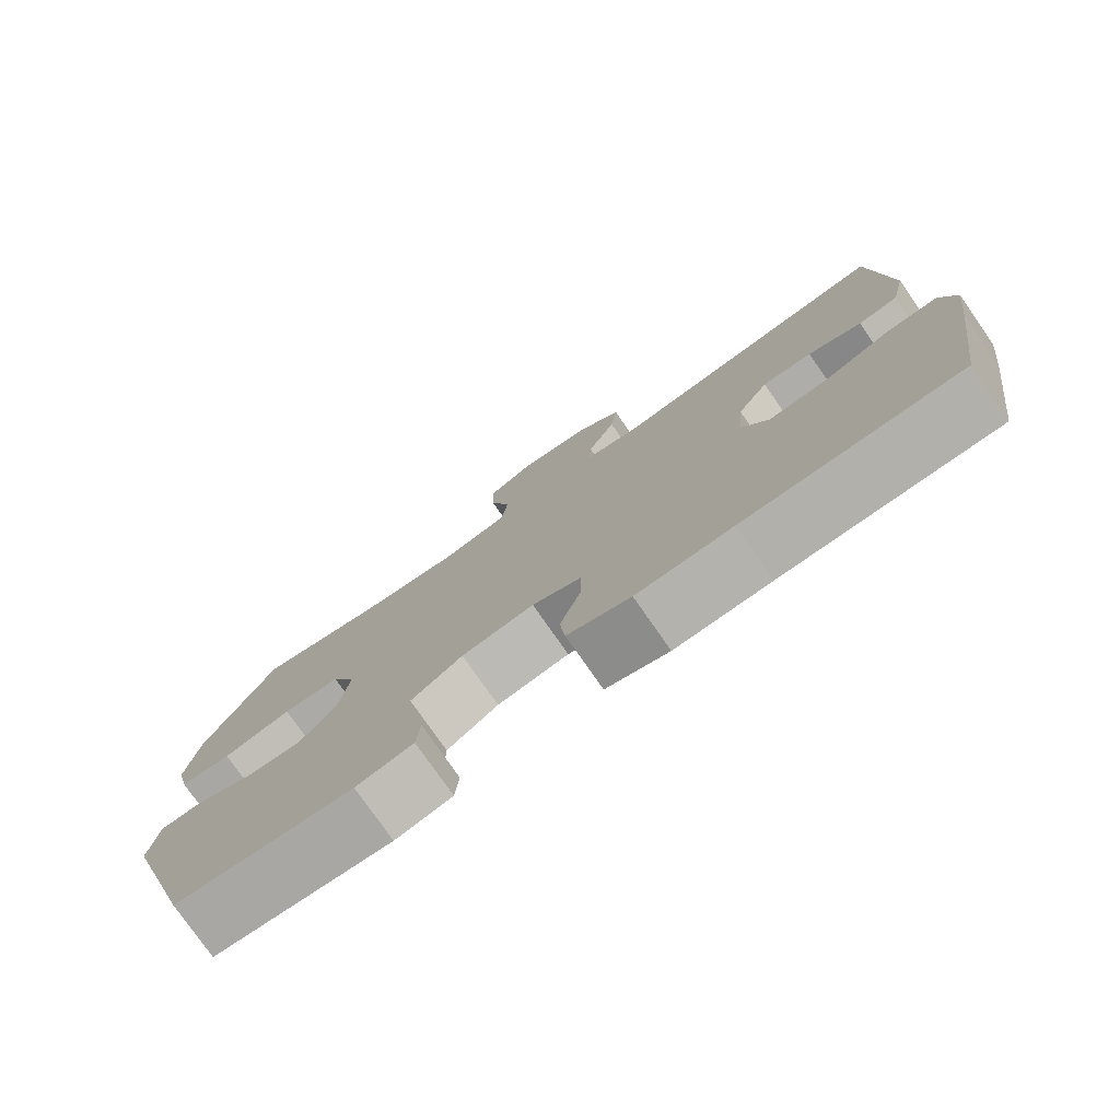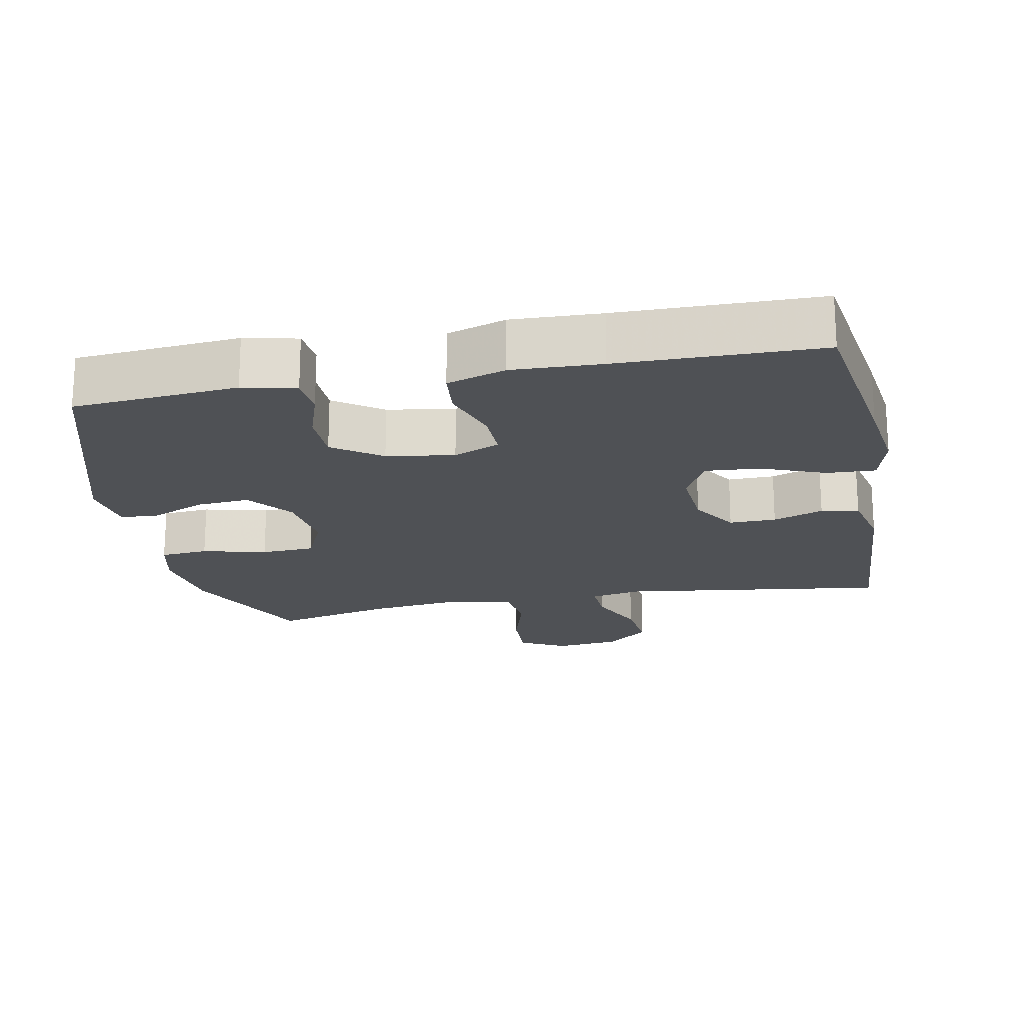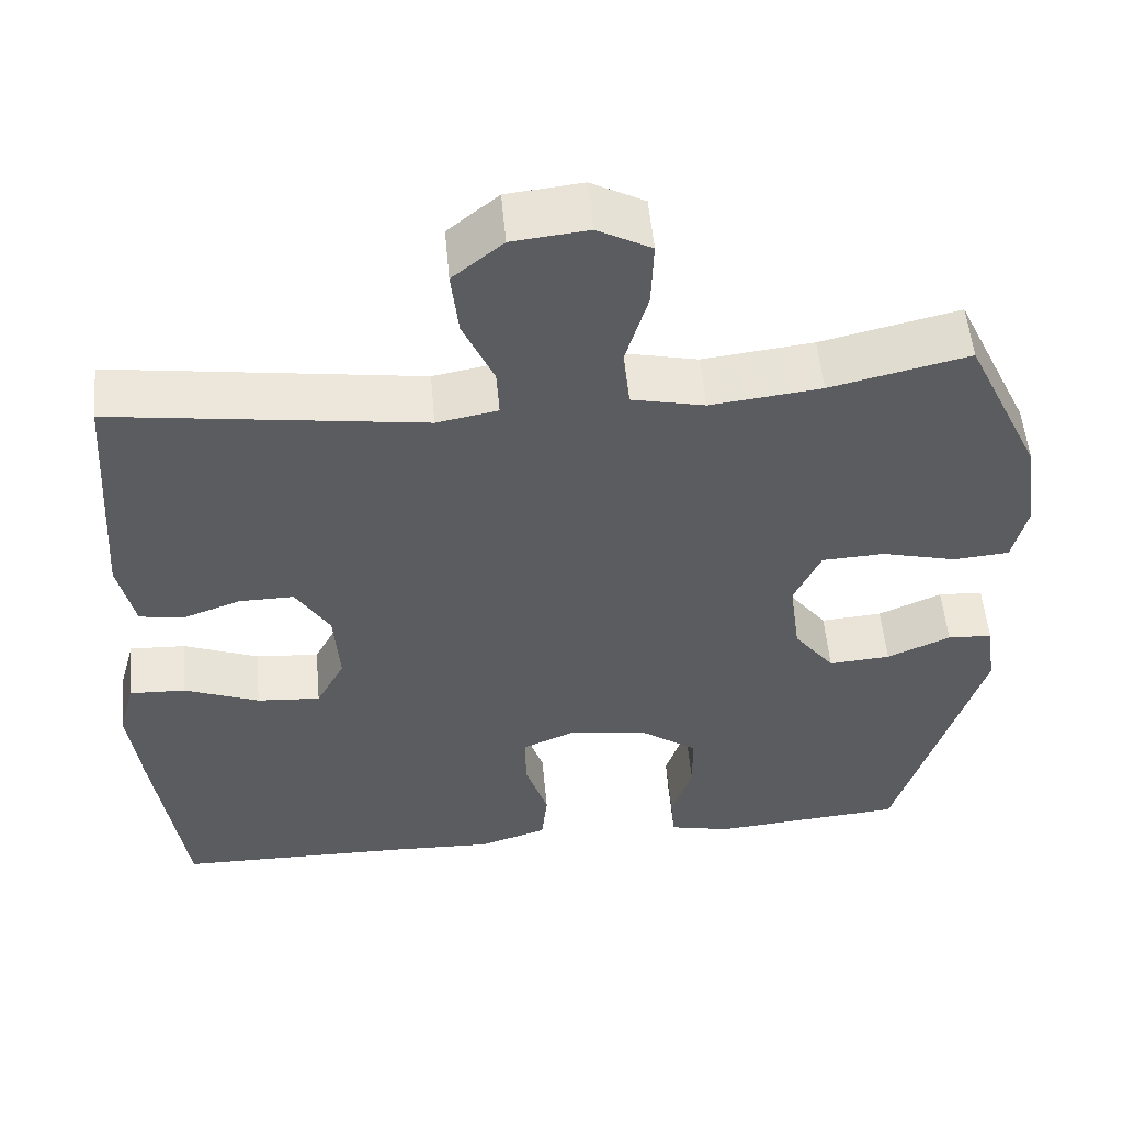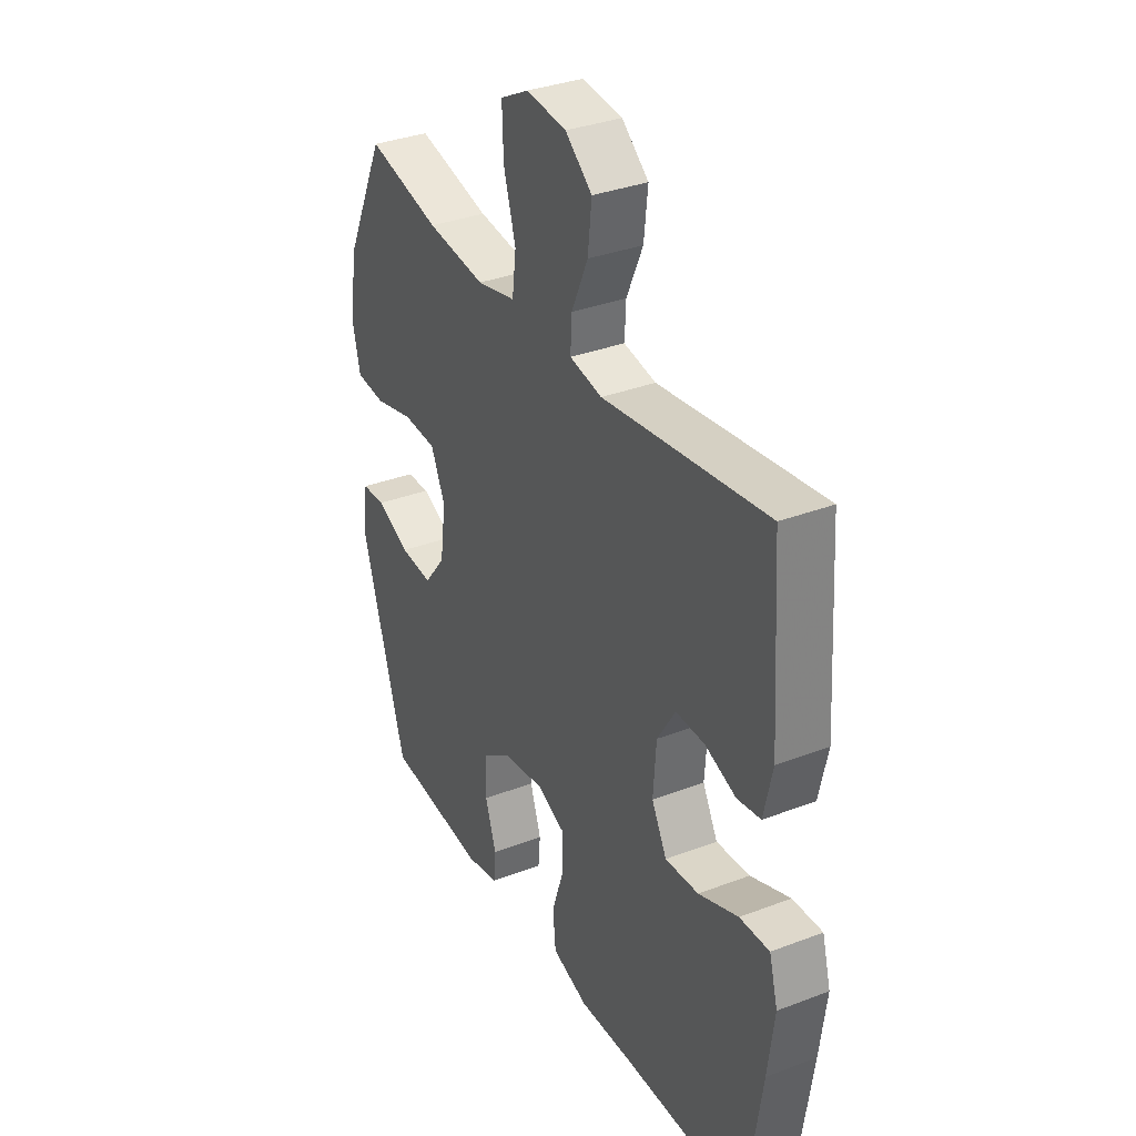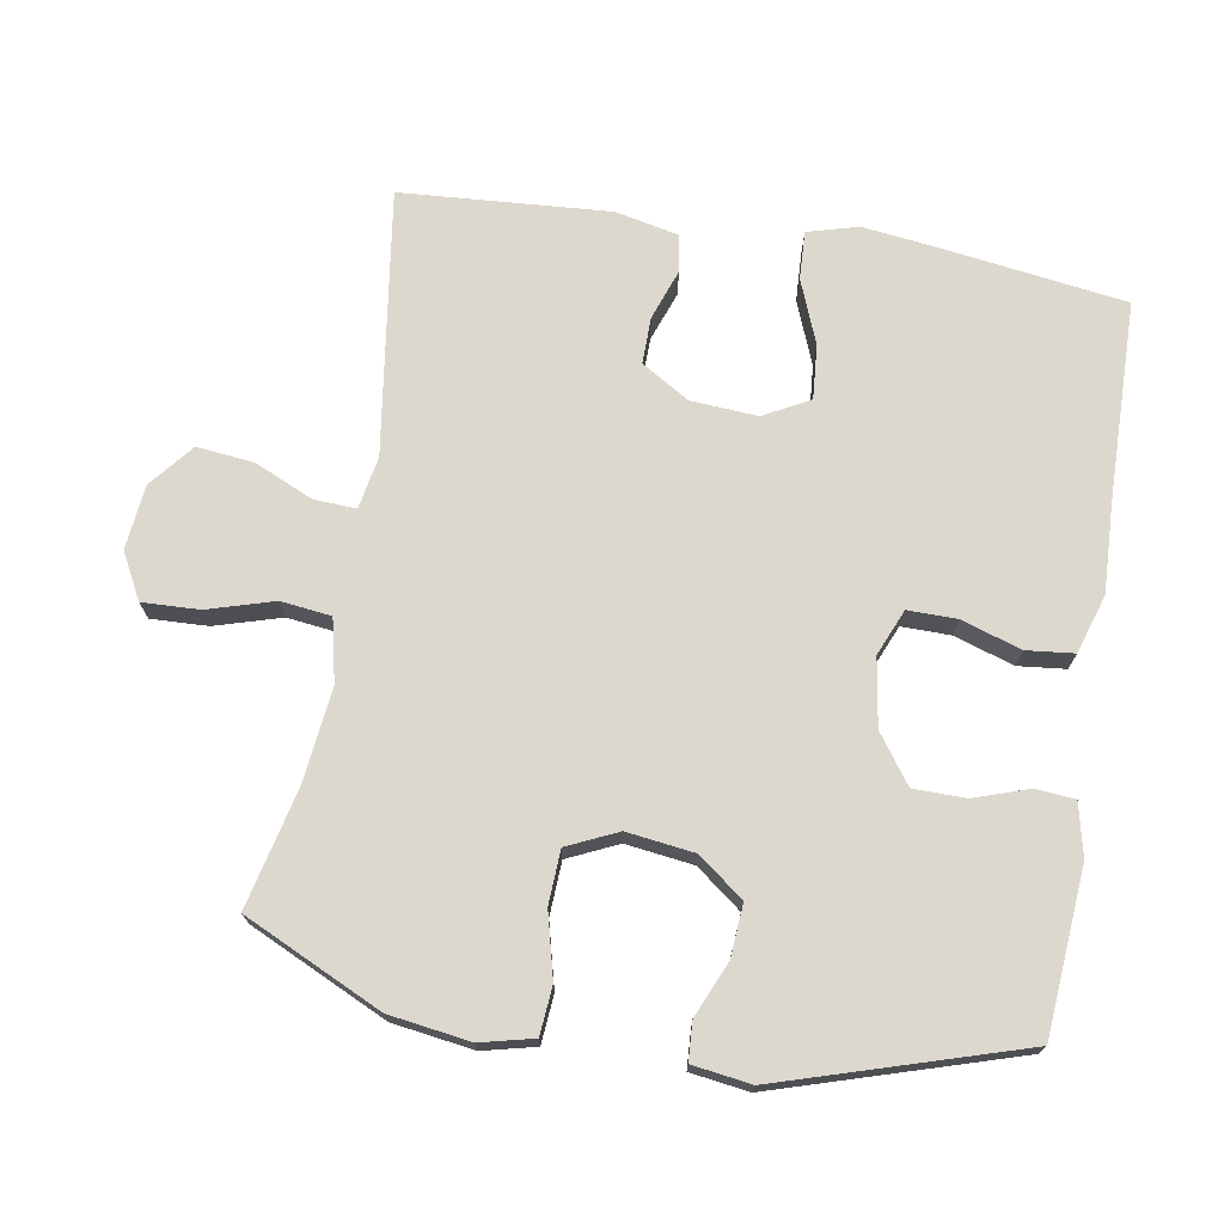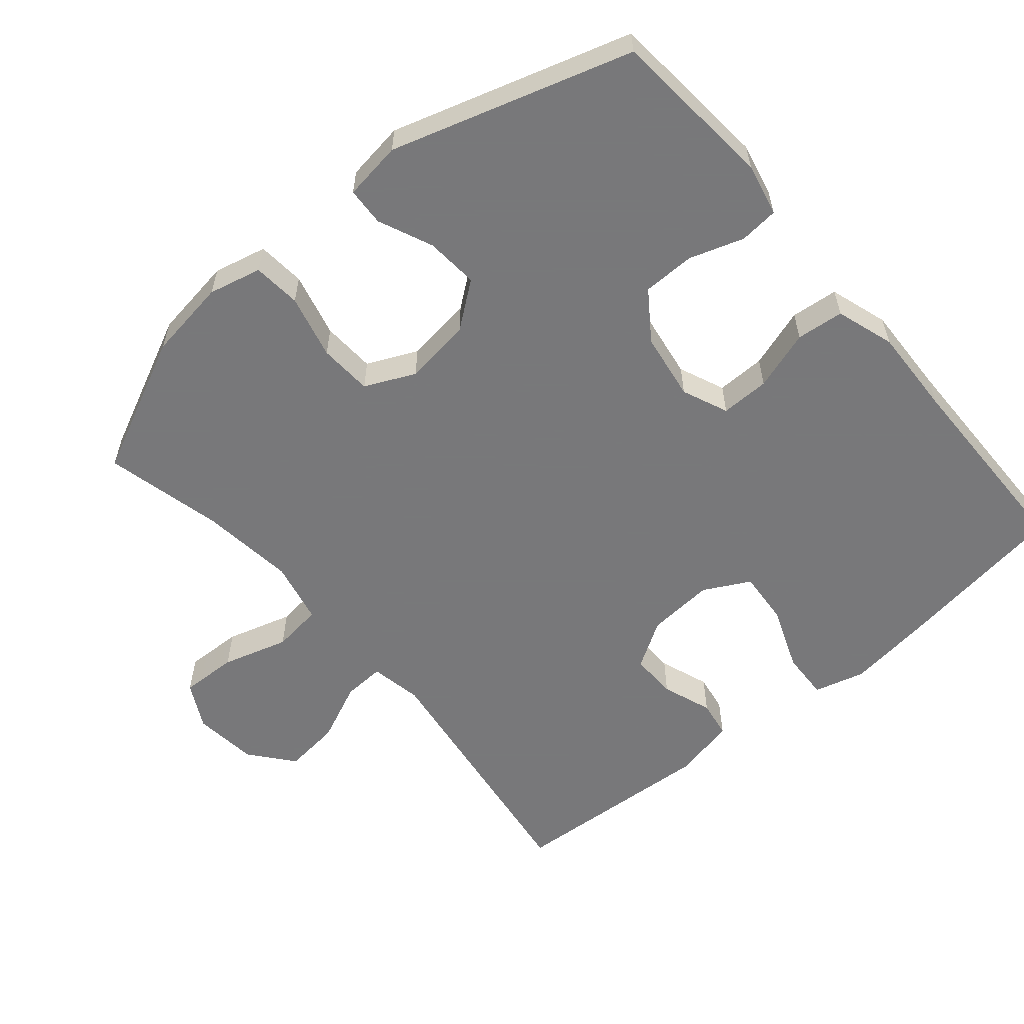
<metadata>
{"format":"obj","ext":"obj","renderer":"f3d","projection":"perspective","resolution":1024,"background":"white","views":[{"elev":-78.0,"azim":-145.1,"up":"+Z"},{"elev":-19.6,"azim":-168.9,"up":"+Y"},{"elev":53.6,"azim":-5.2,"up":"+Z"},{"elev":34.1,"azim":-117.3,"up":"+Z"},{"elev":72.2,"azim":99.4,"up":"+Y"},{"elev":-57.6,"azim":130.3,"up":"+Y"}]}
</metadata>
<code>
v -0.5 0.07 -0.5
v -0.537 0.07 -0.246
v -0.552 0.07 -0.129
v -0.532 0.07 -0.056
v -0.463 0.07 -0.059
v -0.371 0.07 -0.095
v -0.293 0.07 -0.101
v -0.258 0.07 -0.035
v -0.265 0.07 0.061
v -0.307 0.07 0.129
v -0.374 0.07 0.128
v -0.446 0.07 0.102
v -0.5 0.07 0.111
v -0.52 0.07 0.201
v -0.5 0.07 0.5
v -0.241 0.07 0.464
v -0.12 0.07 0.447
v -0.045 0.07 0.461
v -0.048 0.07 0.521
v -0.086 0.07 0.606
v -0.095 0.07 0.687
v -0.033 0.07 0.738
v 0.06 0.07 0.748
v 0.126 0.07 0.713
v 0.123 0.07 0.631
v 0.095 0.07 0.536
v 0.104 0.07 0.464
v 0.194 0.07 0.444
v 0.33 0.07 0.46
v 0.5 0.07 0.5
v 0.593 0.07 0.303
v 0.61 0.07 0.187
v 0.592 0.07 0.111
v 0.523 0.07 0.105
v 0.431 0.07 0.128
v 0.354 0.07 0.124
v 0.321 0.07 0.052
v 0.334 0.07 -0.045
v 0.384 0.07 -0.11
v 0.46 0.07 -0.104
v 0.538 0.07 -0.07
v 0.593 0.07 -0.073
v 0.605 0.07 -0.157
v 0.5 0.07 -0.5
v 0.381 0.07 -0.51
v 0.264 0.07 -0.52
v 0.188 0.07 -0.503
v 0.183 0.07 -0.447
v 0.209 0.07 -0.369
v 0.208 0.07 -0.294
v 0.139 0.07 -0.245
v 0.042 0.07 -0.23
v -0.024 0.07 -0.258
v -0.023 0.07 -0.328
v 0.005 0.07 -0.414
v -0.002 0.07 -0.482
v -0.086 0.07 -0.509
v -0.213 0.07 -0.504
v -0.5 0 -0.5
v -0.537 0 -0.246
v -0.552 0 -0.129
v -0.532 0 -0.056
v -0.463 0 -0.059
v -0.371 0 -0.095
v -0.293 0 -0.101
v -0.258 0 -0.035
v -0.265 0 0.061
v -0.307 0 0.129
v -0.374 0 0.128
v -0.446 0 0.102
v -0.5 0 0.111
v -0.52 0 0.201
v -0.5 0 0.5
v -0.241 0 0.464
v -0.12 0 0.447
v -0.045 0 0.461
v -0.048 0 0.521
v -0.086 0 0.606
v -0.095 0 0.687
v -0.033 0 0.738
v 0.06 0 0.748
v 0.126 0 0.713
v 0.123 0 0.631
v 0.095 0 0.536
v 0.104 0 0.464
v 0.194 0 0.444
v 0.33 0 0.46
v 0.5 0 0.5
v 0.593 0 0.303
v 0.61 0 0.187
v 0.592 0 0.111
v 0.523 0 0.105
v 0.431 0 0.128
v 0.354 0 0.124
v 0.321 0 0.052
v 0.334 0 -0.045
v 0.384 0 -0.11
v 0.46 0 -0.104
v 0.538 0 -0.07
v 0.593 0 -0.073
v 0.605 0 -0.157
v 0.5 0 -0.5
v 0.381 0 -0.51
v 0.264 0 -0.52
v 0.188 0 -0.503
v 0.183 0 -0.447
v 0.209 0 -0.369
v 0.208 0 -0.294
v 0.139 0 -0.245
v 0.042 0 -0.23
v -0.024 0 -0.258
v -0.023 0 -0.328
v 0.005 0 -0.414
v -0.002 0 -0.482
v -0.086 0 -0.509
v -0.213 0 -0.504
f 55 56 57 58
f 54 55 58 1
f 53 54 1 2
f 52 53 2 3
f 51 52 3 4
f 46 47 48 49
f 45 46 49 50
f 44 45 50
f 43 44 50 51
f 40 41 42 43
f 39 40 43 51
f 32 33 34 35
f 32 35 36
f 29 30 31 32
f 28 29 32 36
f 27 28 36 37
f 23 24 25 26
f 23 26 27
f 22 23 27
f 19 20 21 22
f 18 19 22 27
f 17 18 27 37
f 11 12 13 14
f 10 11 14 15
f 9 10 15 16
f 4 5 6
f 51 4 6
f 51 6 7
f 38 39 51 7
f 37 38 7 8
f 16 17 37
f 8 9 16 37
f 116 115 114 113
f 59 116 113 112
f 60 59 112 111
f 61 60 111 110
f 62 61 110 109
f 107 106 105 104
f 108 107 104 103
f 108 103 102
f 109 108 102 101
f 101 100 99 98
f 109 101 98 97
f 93 92 91 90
f 94 93 90
f 90 89 88 87
f 94 90 87 86
f 95 94 86 85
f 84 83 82 81
f 85 84 81
f 85 81 80
f 80 79 78 77
f 85 80 77 76
f 95 85 76 75
f 72 71 70 69
f 73 72 69 68
f 74 73 68 67
f 64 63 62
f 64 62 109
f 65 64 109
f 65 109 97 96
f 66 65 96 95
f 95 75 74
f 95 74 67 66
f 1 59 60 2
f 2 60 61 3
f 3 61 62 4
f 4 62 63 5
f 5 63 64 6
f 6 64 65 7
f 7 65 66 8
f 8 66 67 9
f 9 67 68 10
f 10 68 69 11
f 11 69 70 12
f 12 70 71 13
f 13 71 72 14
f 14 72 73 15
f 15 73 74 16
f 16 74 75 17
f 17 75 76 18
f 18 76 77 19
f 19 77 78 20
f 20 78 79 21
f 21 79 80 22
f 22 80 81 23
f 23 81 82 24
f 24 82 83 25
f 25 83 84 26
f 26 84 85 27
f 27 85 86 28
f 28 86 87 29
f 29 87 88 30
f 30 88 89 31
f 31 89 90 32
f 32 90 91 33
f 33 91 92 34
f 34 92 93 35
f 35 93 94 36
f 36 94 95 37
f 37 95 96 38
f 38 96 97 39
f 39 97 98 40
f 40 98 99 41
f 41 99 100 42
f 42 100 101 43
f 43 101 102 44
f 44 102 103 45
f 45 103 104 46
f 46 104 105 47
f 47 105 106 48
f 48 106 107 49
f 49 107 108 50
f 50 108 109 51
f 51 109 110 52
f 52 110 111 53
f 53 111 112 54
f 54 112 113 55
f 55 113 114 56
f 56 114 115 57
f 57 115 116 58
f 58 116 59 1

</code>
